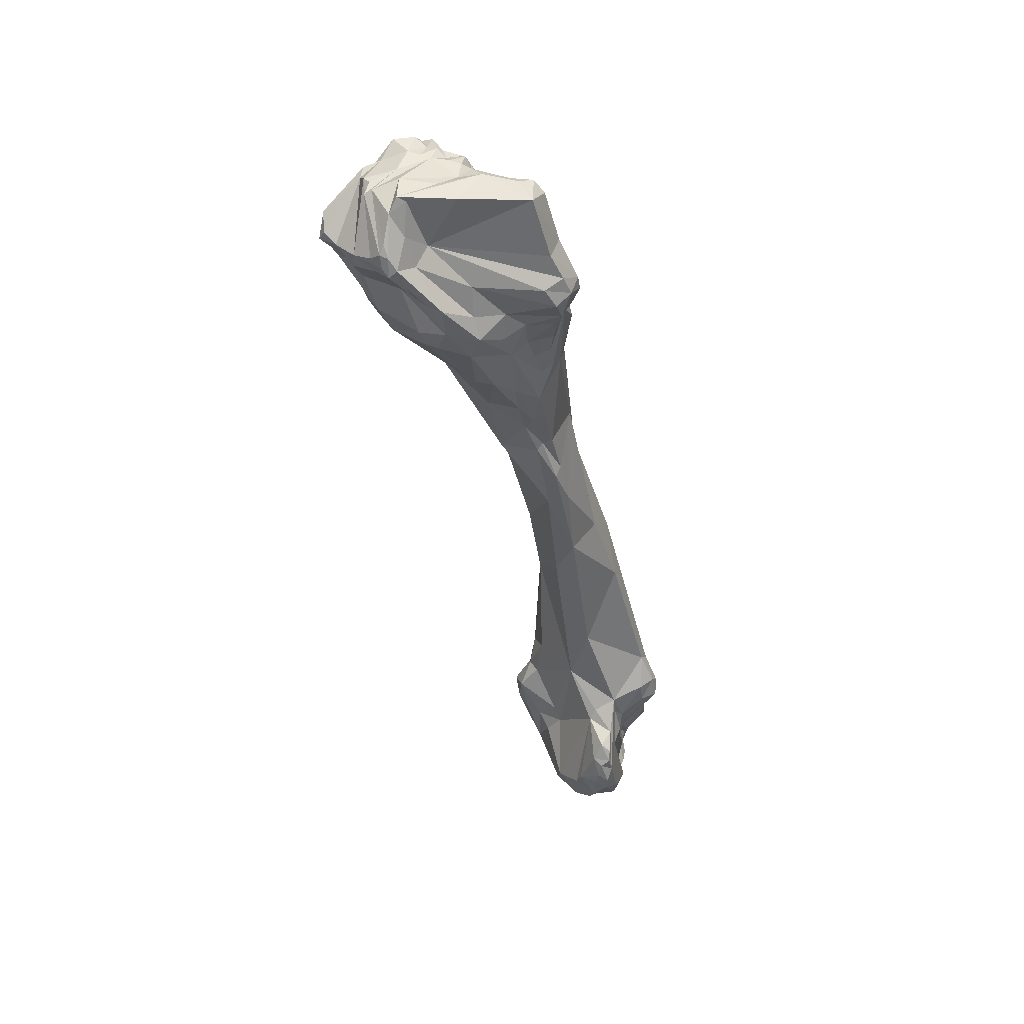
<metadata>
{"format":"obj","ext":"obj","renderer":"f3d","projection":"perspective","resolution":1024,"background":"white","views":[{"elev":56.7,"azim":119.1,"up":"+Y"}]}
</metadata>
<code>
v -0.007409 -0.07579 -0.03215
v 0.002095 -0.03646 -0.02479
v -0.004321 -0.03614 -0.03135
v 0.000606 -0.03302 -0.01755
v 0.000928 -0.07649 -0.04022
v -0.004917 -0.02826 -0.02169
v -0.007945 -0.03367 -0.02214
v -2.4e-05 -0.07556 -0.03224
v 0.003907 -0.07982 -0.04164
v -0.003119 -0.03532 -0.01829
v -0.002316 -0.07277 -0.04118
v -0.004681 -0.02819 -0.02021
v -0.001068 -0.07413 -0.04096
v -0.003615 -0.0337 -0.01852
v 0.002062 -0.03633 -0.02591
v -0.004466 -0.03741 -0.02044
v -0.003919 -0.0328 -0.03137
v -0.005245 -0.08203 -0.03229
v 0.003583 -0.08433 -0.03629
v -0.00526 -0.03384 -0.0317
v -0.002739 -0.0711 -0.03989
v -0.004474 -0.03994 -0.02106
v -0.006661 -0.03016 -0.0213
v -0.005386 -0.02829 -0.02353
v -0.002937 -0.06499 -0.03082
v 0.001962 -0.08441 -0.04051
v -0.007684 -0.03546 -0.02069
v -0.001793 -0.02737 -0.02138
v -0.006426 -0.03831 -0.01989
v -0.001261 -0.08107 -0.0308
v -0.007059 -0.07971 -0.03213
v -0.000811 -0.07284 -0.03222
v -0.006156 -0.0332 -0.01888
v 0.001301 -0.08509 -0.0398
v -0.005248 -0.03475 -0.03188
v -0.003597 -0.0361 -0.01859
v -0.006322 -0.0414 -0.03002
v -0.002698 -0.03308 -0.03075
v -0.002022 -0.07944 -0.04051
v -0.00545 -0.0447 -0.02362
v -0.0072 -0.07467 -0.02984
v -0.005914 -0.02947 -0.02435
v 0.000817 -0.03629 -0.02011
v -0.002044 -0.03617 -0.02981
v -0.001626 -0.03537 -0.018
v -0.006476 -0.03173 -0.0256
v -0.001807 -0.03463 -0.01769
v -0.0032 -0.02936 -0.01836
v 0.000437 -0.07504 -0.04004
v 0.001651 -0.07856 -0.03529
v -0.006148 -0.03155 -0.01916
v -0.003471 -0.07723 -0.03054
v 0.004308 -0.0765 -0.04122
v -0.00191 -0.08541 -0.03343
v -0.004297 -0.0421 -0.0214
v -0.006315 -0.02895 -0.02872
v -0.00401 -0.03286 -0.0184
v 0.002329 -0.03014 -0.02171
v -0.003239 -0.03865 -0.02111
v -0.002627 -0.05049 -0.03234
v -0.000522 -0.03268 -0.02695
v -0.00574 -0.02873 -0.02226
v -0.00178 -0.04526 -0.03064
v -0.004333 -0.03641 -0.01939
v -0.007115 -0.04161 -0.02638
v -0.000918 -0.07639 -0.03115
v -0.001192 -0.06115 -0.03305
v 0.002275 -0.02957 -0.02296
v -0.003982 -0.03139 -0.03043
v 0.00125 -0.07773 -0.03457
v -0.007541 -0.04656 -0.02739
v -0.007145 -0.0349 -0.026
v -0.000861 -0.04413 -0.02774
v -0.004203 -0.0478 -0.0246
v 0.000504 -0.03364 -0.01796
v 0.002162 -0.03167 -0.02393
v -0.001305 -0.03855 -0.0203
v 6.6e-05 -0.03071 -0.01693
v -0.005135 -0.0352 -0.0191
v -0.000105 -0.08375 -0.03997
v -0.004327 -0.03161 -0.01838
v -0.00406 -0.05797 -0.03456
v -0.005426 -0.03787 -0.03132
v -0.001143 -0.04006 -0.02163
v -0.005643 -0.03164 -0.03013
v -0.000198 -0.02703 -0.02218
v 0.005457 -0.0791 -0.03885
v -0.006671 -0.03044 -0.02737
v -0.002112 -0.04025 -0.02115
v -0.000999 -0.07998 -0.03997
v -0.005766 -0.04194 -0.02284
v -0.003983 -0.03553 -0.01853
v -0.001736 -0.05826 -0.03406
v -0.002334 -0.05319 -0.03316
v 0.001919 -0.03209 -0.02005
v 8.6e-05 -0.07769 -0.03975
v -0.002481 -0.08236 -0.03943
v -0.005822 -0.08248 -0.03287
v -0.001215 -0.03384 -0.0177
v -0.004784 -0.03505 -0.01871
v 0.000427 -0.07218 -0.03546
v -0.004631 -0.08053 -0.03933
v -0.000258 -0.03374 -0.01749
v 0.000606 -0.08484 -0.03977
v 0.001318 -0.03348 -0.02034
v -0.007108 -0.03854 -0.02033
v 0.001861 -0.08514 -0.03951
v -0.003793 -0.03072 -0.01805
v 0.000216 -0.03442 -0.02746
v -0.005049 -0.04772 -0.0242
v -0.001765 -0.03408 -0.01793
v -0.004445 -0.04325 -0.02217
v -0.006937 -0.06548 -0.02902
v -0.005765 -0.08096 -0.03192
v -0.00667 -0.0438 -0.02612
v -0.003225 -0.07695 -0.04035
v -0.007731 -0.05453 -0.0294
v 0.0012 -0.03774 -0.02209
v 0.001684 -0.08274 -0.03357
v -0.007352 -0.07037 -0.03213
v -0.007723 -0.07769 -0.03042
v -0.007679 -0.07696 -0.03037
v 0.002466 -0.07453 -0.04006
v -0.005023 -0.02793 -0.02442
v -0.00153 -0.0318 -0.01742
v -0.00767 -0.03555 -0.02529
v -0.003347 -0.08393 -0.03812
v 0.002337 -0.03027 -0.02356
v -0.004878 -0.03246 -0.0185
v -0.003414 -0.03465 -0.01839
v -0.005749 -0.08262 -0.03579
v -0.005753 -0.02825 -0.02665
v -0.005661 -0.03531 -0.0191
v -0.003538 -0.07222 -0.03993
v -0.006676 -0.03043 -0.02836
v 0.000487 -0.07331 -0.03927
v 0.001878 -0.02899 -0.02242
v -0.004756 -0.03595 -0.01906
v -0.004769 -0.03049 -0.01868
v -0.006784 -0.03115 -0.02427
v 0.000829 -0.03321 -0.01904
v -0.005452 -0.02857 -0.02476
v -0.002016 -0.07421 -0.04166
v -0.001288 -0.02809 -0.01958
v -0.00345 -0.04086 -0.03111
v -0.00525 -0.04122 -0.03095
v -0.003149 -0.03697 -0.0191
v -0.002057 -0.08575 -0.03709
v -0.006406 -0.02836 -0.02792
v -0.007164 -0.04606 -0.02901
v -0.006259 -0.02882 -0.02172
v -0.000648 -0.08185 -0.03994
v -0.002783 -0.08142 -0.03975
v -0.007025 -0.0768 -0.02967
v 0.004727 -0.08302 -0.03862
v -0.005608 -0.03663 -0.03088
v -0.004485 -0.02735 -0.02547
v -0.005805 -0.07669 -0.02941
v -0.00094 -0.03595 -0.01832
v -0.002195 -0.03797 -0.02991
v -0.005448 -0.04818 -0.03147
v -0.001389 -0.04908 -0.02841
v -0.001625 -0.03135 -0.01712
v -0.007007 -0.03992 -0.02238
v 0.004822 -0.08075 -0.03707
v -0.001725 -0.08273 -0.03148
v -0.005173 -0.0291 -0.01868
v -0.0004 -0.02731 -0.02269
v 0.002271 -0.03528 -0.02475
v -0.001698 -0.04834 -0.03102
v -0.007274 -0.03807 -0.02748
v 0.001566 -0.07408 -0.03825
v -0.001057 -0.0436 -0.02992
v -0.001068 -0.08434 -0.04008
v -0.001609 -0.08049 -0.0312
v -0.002969 -0.04009 -0.02102
v -0.006686 -0.03305 -0.02776
v -0.006106 -0.08069 -0.03249
v -0.002087 -0.03863 -0.02068
v -0.008026 -0.07718 -0.03136
v -0.001807 -0.03362 -0.0176
v -0.003967 -0.03389 -0.03193
v -0.001189 -0.08117 -0.03977
v -0.000739 -0.07914 -0.0398
v -0.001606 -0.08213 -0.03977
v -0.007484 -0.06541 -0.02957
v 0.000647 -0.0747 -0.03957
v -0.001493 -0.05345 -0.03205
v -0.003475 -0.03757 -0.01977
v 0.000578 -0.02779 -0.02207
v -0.006453 -0.07998 -0.03161
v -0.002818 -0.02795 -0.02053
v -0.004686 -0.05266 -0.02641
v 0.004708 -0.07603 -0.04052
v 0.000241 -0.04025 -0.02887
v 0.001417 -0.07948 -0.03335
v -0.002596 -0.04088 -0.0307
v 0.001296 -0.03179 -0.01731
v -0.007373 -0.03377 -0.02477
v -0.00476 -0.02823 -0.02098
v 0.001846 -0.03501 -0.02641
v 0.000957 -0.07906 -0.03123
v -0.005687 -0.03444 -0.01866
v -0.001564 -0.03331 -0.01805
v -0.003039 -0.07913 -0.03122
v -0.000889 -0.04166 -0.02977
v -0.001665 -0.03211 -0.01788
v -0.003772 -0.06007 -0.02937
v 0.002089 -0.07998 -0.03446
v 0.003839 -0.08438 -0.03727
v -0.003807 -0.03776 -0.02025
v 0.001089 -0.03717 -0.0277
v 0.000736 -0.07803 -0.04016
v 0.00103 -0.03096 -0.024
v -0.001988 -0.07663 -0.04088
v 0.004572 -0.07577 -0.03977
v -0.005154 -0.07367 -0.02966
v -0.004851 -0.04513 -0.02309
v -0.004914 -0.03547 -0.0317
v -0.002168 -0.08046 -0.03165
v -0.005136 -0.03615 -0.01955
v -0.002598 -0.04781 -0.03164
v 0.00021 -0.08621 -0.03513
v -0.000295 -0.03218 -0.0169
v -0.005576 -0.03564 -0.0309
v 0.002127 -0.07476 -0.03812
v -0.006699 -0.05411 -0.03169
v -0.005647 -0.03615 -0.0196
v 0.001615 -0.08569 -0.03836
v -0.005337 -0.02831 -0.02275
v 0.001781 -0.03304 -0.02623
v -0.00659 -0.05154 -0.03121
v -0.007163 -0.07058 -0.02994
v -0.000742 -0.06821 -0.03614
v -0.006463 -0.03054 -0.02547
v -0.006699 -0.0473 -0.0251
v 0.001634 -0.08244 -0.04123
v -0.004833 -0.04328 -0.02264
v -0.006569 -0.02858 -0.0208
v -0.002384 -0.03931 -0.03028
v -0.005015 -0.08378 -0.0328
v -0.002455 -0.03534 -0.01829
v -0.002163 -0.04792 -0.03112
v -0.000429 -0.03553 -0.01822
v -0.002631 -0.02747 -0.02353
v -0.002907 -0.03366 -0.01791
v -0.002848 -0.02897 -0.01812
v 0.001543 -0.03578 -0.02132
v -0.006987 -0.03659 -0.01901
v 0.002069 -0.03087 -0.02034
v -0.004512 -0.02783 -0.02888
v 0.000693 -0.02911 -0.02317
v -0.006141 -0.03404 -0.01867
v -0.001395 -0.03507 -0.02879
v -0.002089 -0.04346 -0.02357
v -0.007944 -0.04959 -0.02806
v 0.000461 -0.04046 -0.02758
v -0.007269 -0.03568 -0.01927
v -0.002983 -0.07387 -0.04125
v -0.00302 -0.08545 -0.03413
v -0.004791 -0.07966 -0.03133
v -0.007014 -0.03089 -0.02339
v -0.003335 -0.04176 -0.02138
v 0.005116 -0.07847 -0.04121
v -0.004258 -0.08494 -0.03445
v 0.000828 -0.08109 -0.03176
v 0.001724 -0.03288 -0.02417
v -0.006053 -0.0801 -0.03358
v -0.006052 -0.02914 -0.02375
v -0.005159 -0.02829 -0.01886
v -0.000218 -0.08437 -0.04037
v -0.006317 -0.07401 -0.02964
v 0.005001 -0.08175 -0.03989
v -0.002664 -0.07595 -0.03063
v -0.005108 -0.04215 -0.02254
v -0.001062 -0.08344 -0.03964
v -0.000652 -0.03249 -0.01721
v -0.002814 -0.03422 -0.03154
v -0.006129 -0.04044 -0.021
v 0.005058 -0.08078 -0.04028
v 0.00027 -0.07787 -0.03056
v -0.0013 -0.07279 -0.0407
v -0.005419 -0.02784 -0.02739
v -0.00054 -0.08484 -0.03302
v -0.000624 -0.02783 -0.02018
v 0.001077 -0.08302 -0.03289
v 0.005293 -0.07789 -0.04044
v -0.001497 -0.03081 -0.01704
v -0.006518 -0.02906 -0.02004
v -0.002493 -0.0344 -0.01811
v -0.005875 -0.02841 -0.02151
v -0.005538 -0.07164 -0.02938
v -0.002427 -0.07965 -0.03149
v 0.00372 -0.07469 -0.03996
v 0.001508 -0.07933 -0.03238
v -0.006154 -0.05785 -0.0272
v -0.002611 -0.03748 -0.01991
v -0.005104 -0.03338 -0.01878
v 0.003748 -0.07499 -0.04067
v -0.006596 -0.02923 -0.02176
v -0.003653 -0.02876 -0.01888
v -0.00186 -0.08387 -0.03943
v -0.005974 -0.03489 -0.0304
v -0.005905 -0.02867 -0.02079
v -0.005374 -0.03978 -0.0208
v -0.003482 -0.08275 -0.03893
v -0.005816 -0.02882 -0.01925
v 0.003445 -0.08233 -0.04129
v -0.004263 -0.0411 -0.03121
v 0.005336 -0.07825 -0.03914
v 1.1e-05 -0.0365 -0.01916
v -0.004334 -0.03838 -0.02103
v -0.00411 -0.02799 -0.02406
v -0.000859 -0.08049 -0.0396
v -0.004988 -0.03103 -0.01883
v -0.006977 -0.07508 -0.02957
v -0.006521 -0.02938 -0.02353
v -0.005472 -0.07912 -0.03048
v 0.003204 -0.0841 -0.03949
v 0.002627 -0.03024 -0.02268
v -0.000298 -0.02812 -0.01981
v -0.007404 -0.03775 -0.0255
v -0.003998 -0.06306 -0.0365
v -0.002351 -0.08062 -0.04
v -0.006375 -0.06111 -0.0345
v -0.001764 -0.03282 -0.01748
v -0.000766 -0.03669 -0.02899
v -0.006712 -0.07932 -0.03109
v -0.004864 -0.04215 -0.0216
v -0.006463 -0.03013 -0.02421
v -0.00292 -0.07983 -0.04062
v -0.003052 -0.0363 -0.03123
v -0.001457 -0.0459 -0.03021
v 0.004981 -0.07735 -0.04126
v 0.002335 -0.03112 -0.02205
v 0.000597 -0.0841 -0.04041
v -0.003244 -0.0355 -0.03171
v -0.00515 -0.03422 -0.01886
v -0.001449 -0.0282 -0.01907
v -0.007689 -0.05003 -0.02606
v -0.001058 -0.03828 -0.02938
v 0.004226 -0.07557 -0.04093
v -0.001874 -0.02712 -0.02531
v -0.007324 -0.07923 -0.03156
v 0.005112 -0.077 -0.04054
v -0.0043 -0.04539 -0.02303
v -0.000955 -0.0794 -0.03079
v 0.000354 -0.08573 -0.0387
v -0.006434 -0.03182 -0.02897
v 0.000746 -0.03565 -0.02816
v 0.00275 -0.03067 -0.02321
v -0.006443 -0.02876 -0.02316
v -0.00469 -0.08159 -0.03865
v -0.003275 -0.03926 -0.03097
v -0.006651 -0.03505 -0.0281
v 0.002313 -0.07639 -0.04044
v -0.002093 -0.02908 -0.01835
v -0.005961 -0.02961 -0.01939
v -0.000666 -0.03665 -0.01889
v -0.000415 -0.07558 -0.03145
v -0.005685 -0.07643 -0.0361
v -0.002063 -0.04299 -0.03091
v -0.004396 -0.07565 -0.03965
v -0.002864 -0.03605 -0.01852
v -0.006723 -0.0347 -0.01925
v -0.006845 -0.02995 -0.02348
v 0.001418 -0.03151 -0.0186
v 0.00153 -0.03287 -0.02314
v -0.006143 -0.02848 -0.01985
v 0.000968 -0.0771 -0.0314
v -0.00188 -0.05072 -0.03239
v -0.000344 -0.03035 -0.02406
v 0.001283 -0.03107 -0.0177
v 0.000781 -0.03719 -0.0207
v -0.003301 -0.03781 -0.03115
v -0.005429 -0.03803 -0.02038
v 0.001882 -0.033 -0.02532
v -0.006944 -0.03389 -0.01932
v -0.006711 -0.02912 -0.02287
v -0.007078 -0.03743 -0.01951
v -0.006424 -0.03564 -0.01859
v -0.004619 -0.02902 -0.01851
v -0.007694 -0.03482 -0.02513
v 0.00233 -0.0295 -0.02239
f 356 136 53
f 356 80 152
f 53 237 356
f 213 5 356
f 152 213 356
f 5 187 356
f 187 136 356
f 237 80 356
f 136 21 234
f 123 53 136
f 187 49 136
f 136 49 282
f 136 282 21
f 172 123 136
f 136 101 172
f 234 101 136
f 53 9 237
f 123 299 53
f 53 299 342
f 334 9 53
f 194 53 342
f 53 194 334
f 237 336 80
f 80 336 271
f 152 80 276
f 80 271 276
f 183 314 152
f 213 152 314
f 152 185 183
f 152 276 185
f 26 237 308
f 308 237 9
f 26 336 237
f 5 213 96
f 213 314 96
f 49 5 96
f 187 5 49
f 11 134 21
f 11 21 282
f 323 234 21
f 21 134 323
f 234 323 93
f 234 93 67
f 67 101 234
f 294 123 226
f 294 299 123
f 172 226 123
f 13 282 49
f 13 49 96
f 11 282 13
f 172 101 226
f 101 50 226
f 101 8 70
f 70 50 101
f 67 25 101
f 32 101 25
f 32 8 101
f 334 264 9
f 9 264 308
f 299 294 342
f 216 342 294
f 194 342 216
f 334 345 264
f 194 345 334
f 194 216 345
f 104 336 26
f 336 104 271
f 276 271 174
f 104 174 271
f 276 174 302
f 276 302 185
f 90 314 183
f 215 183 39
f 90 183 215
f 39 183 324
f 185 324 183
f 96 314 184
f 90 184 314
f 185 302 97
f 185 97 324
f 34 26 107
f 26 319 107
f 26 308 319
f 104 26 34
f 280 308 264
f 308 280 319
f 143 96 215
f 184 215 96
f 13 96 143
f 143 11 13
f 143 259 11
f 259 134 11
f 323 134 325
f 363 325 134
f 259 363 134
f 93 323 82
f 325 82 323
f 188 93 371
f 371 93 94
f 82 94 93
f 188 67 93
f 67 188 208
f 67 208 25
f 216 294 226
f 310 216 226
f 310 226 87
f 226 165 87
f 165 226 50
f 196 209 50
f 209 165 50
f 196 50 70
f 8 370 70
f 32 360 8
f 360 370 8
f 70 370 196
f 25 208 113
f 274 25 292
f 25 113 292
f 32 25 274
f 32 274 360
f 264 287 280
f 287 264 345
f 310 345 216
f 287 345 310
f 348 104 34
f 104 348 174
f 302 174 148
f 174 348 148
f 97 302 127
f 302 148 127
f 184 90 215
f 116 259 215
f 331 116 215
f 215 39 331
f 143 215 259
f 39 324 331
f 331 324 153
f 324 97 153
f 97 127 306
f 97 306 153
f 34 107 348
f 348 107 229
f 107 210 229
f 319 210 107
f 273 319 280
f 319 273 155
f 319 155 210
f 87 280 310
f 280 287 310
f 280 87 273
f 363 259 116
f 227 325 117
f 186 117 325
f 325 363 120
f 325 120 186
f 325 227 82
f 363 331 102
f 363 102 131
f 331 363 116
f 361 120 363
f 131 361 363
f 82 161 94
f 227 232 82
f 232 161 82
f 371 170 188
f 170 162 188
f 208 188 193
f 188 162 193
f 170 371 243
f 60 243 371
f 60 371 94
f 60 94 161
f 208 193 296
f 208 296 113
f 87 165 155
f 273 87 155
f 155 165 19
f 19 165 119
f 209 119 165
f 196 370 295
f 196 295 119
f 209 196 119
f 281 202 370
f 370 202 295
f 370 360 281
f 66 360 274
f 281 360 66
f 292 113 233
f 113 340 186
f 186 233 113
f 296 340 113
f 274 52 66
f 158 52 274
f 217 158 274
f 292 217 274
f 272 217 292
f 272 292 233
f 229 223 348
f 348 223 148
f 127 148 131
f 260 265 148
f 148 265 131
f 223 260 148
f 127 131 306
f 306 102 331
f 153 306 331
f 306 131 353
f 353 102 306
f 229 210 223
f 210 155 19
f 223 210 19
f 117 232 227
f 117 186 340
f 256 117 340
f 117 256 232
f 233 186 120
f 41 120 1
f 120 361 1
f 233 120 41
f 102 353 131
f 131 265 241
f 131 241 98
f 131 268 361
f 98 268 131
f 31 1 361
f 31 361 268
f 60 161 222
f 161 309 222
f 161 232 146
f 161 146 309
f 37 146 232
f 37 232 150
f 256 71 232
f 71 150 232
f 170 243 333
f 162 170 333
f 333 73 162
f 73 255 162
f 74 193 162
f 74 162 255
f 193 74 110
f 110 296 193
f 222 362 243
f 63 333 243
f 222 243 60
f 63 243 362
f 296 110 340
f 19 119 284
f 19 284 223
f 286 284 119
f 295 266 119
f 286 119 266
f 266 295 202
f 347 202 281
f 281 66 347
f 266 202 347
f 175 66 293
f 293 66 205
f 66 52 205
f 347 66 175
f 41 272 233
f 340 236 256
f 110 236 340
f 52 318 261
f 261 205 52
f 52 158 318
f 318 158 154
f 158 316 154
f 158 217 272
f 158 272 316
f 41 316 272
f 223 284 54
f 54 260 223
f 260 54 241
f 260 241 265
f 71 256 236
f 122 41 180
f 1 180 41
f 316 41 122
f 31 180 1
f 241 54 166
f 241 18 98
f 166 220 241
f 241 220 18
f 18 114 98
f 178 268 98
f 178 98 114
f 31 268 178
f 31 178 191
f 31 191 344
f 180 31 344
f 362 222 309
f 309 83 3
f 309 3 145
f 309 145 362
f 146 83 309
f 146 37 83
f 156 83 37
f 171 37 150
f 37 171 156
f 65 150 115
f 71 115 150
f 171 150 65
f 115 71 40
f 71 236 40
f 173 73 333
f 173 333 63
f 257 84 73
f 255 73 84
f 257 73 195
f 73 173 195
f 263 255 84
f 346 74 255
f 255 263 112
f 255 112 346
f 110 74 346
f 110 346 236
f 362 341 206
f 197 362 145
f 206 63 362
f 197 341 362
f 206 173 63
f 286 166 284
f 54 284 166
f 266 30 286
f 166 286 30
f 30 266 347
f 175 30 347
f 175 166 30
f 293 220 175
f 220 166 175
f 293 205 220
f 205 261 220
f 218 236 346
f 40 236 218
f 318 154 122
f 318 122 121
f 261 318 328
f 318 121 328
f 191 114 261
f 220 261 18
f 261 114 18
f 191 261 328
f 316 122 154
f 121 122 180
f 180 344 121
f 178 114 191
f 191 328 344
f 328 121 344
f 156 3 83
f 354 145 3
f 332 375 3
f 156 225 3
f 3 375 354
f 219 3 225
f 3 219 332
f 197 145 354
f 171 355 156
f 355 225 156
f 322 171 65
f 355 171 322
f 91 164 65
f 65 115 91
f 164 322 65
f 40 91 115
f 218 238 40
f 91 40 238
f 206 195 173
f 195 212 257
f 2 257 15
f 2 118 257
f 118 84 257
f 15 257 212
f 77 84 359
f 84 77 89
f 84 89 263
f 84 118 374
f 84 374 359
f 195 206 341
f 341 212 195
f 55 112 263
f 176 22 263
f 176 263 89
f 55 263 22
f 346 112 218
f 329 112 55
f 112 329 238
f 112 238 218
f 327 341 44
f 197 240 341
f 350 341 327
f 160 44 341
f 240 160 341
f 341 350 212
f 240 197 354
f 354 375 240
f 332 337 44
f 44 160 332
f 160 375 332
f 219 337 332
f 160 240 375
f 303 225 355
f 219 225 303
f 35 219 303
f 219 35 337
f 72 199 355
f 126 355 322
f 72 355 126
f 177 355 199
f 355 177 349
f 355 349 303
f 126 322 164
f 91 238 275
f 91 275 164
f 164 279 106
f 275 279 164
f 27 126 164
f 27 164 106
f 275 238 329
f 15 212 201
f 212 350 201
f 15 169 2
f 118 2 169
f 169 15 201
f 248 118 169
f 248 43 118
f 43 374 118
f 179 89 77
f 242 77 45
f 359 45 77
f 364 77 242
f 77 364 297
f 77 297 179
f 374 311 359
f 311 159 359
f 159 45 359
f 176 89 179
f 43 311 374
f 329 55 305
f 55 22 305
f 59 176 179
f 59 312 176
f 312 22 176
f 305 22 376
f 312 376 22
f 305 279 329
f 275 329 279
f 254 327 44
f 254 350 327
f 44 337 254
f 350 109 231
f 350 254 109
f 350 231 201
f 278 337 182
f 337 278 254
f 182 337 35
f 303 349 35
f 20 35 349
f 182 35 20
f 383 72 126
f 383 199 72
f 199 46 177
f 7 23 199
f 383 7 199
f 140 46 199
f 199 262 140
f 262 199 23
f 27 7 126
f 126 7 383
f 88 177 235
f 177 46 235
f 88 135 177
f 135 349 177
f 85 20 349
f 135 85 349
f 29 106 279
f 29 279 305
f 106 29 380
f 258 106 380
f 258 27 106
f 365 27 258
f 378 27 365
f 378 7 27
f 377 201 231
f 267 201 377
f 267 368 201
f 169 201 368
f 169 368 248
f 248 368 105
f 141 75 248
f 105 141 248
f 75 244 248
f 248 244 43
f 43 244 311
f 179 297 59
f 242 290 10
f 45 47 242
f 47 290 242
f 10 364 242
f 311 45 159
f 45 311 159
f 45 111 47
f 47 45 159
f 47 111 45
f 10 147 364
f 147 297 364
f 147 59 297
f 311 244 159
f 244 111 159
f 159 111 47
f 376 29 305
f 211 59 189
f 59 147 189
f 211 312 59
f 16 376 312
f 16 312 211
f 228 376 221
f 376 16 221
f 228 381 376
f 381 29 376
f 109 254 61
f 254 278 61
f 214 231 109
f 214 109 61
f 231 214 128
f 231 128 76
f 231 76 377
f 61 278 38
f 278 182 38
f 182 17 38
f 182 20 17
f 69 20 85
f 17 20 69
f 235 46 330
f 140 330 46
f 378 51 7
f 51 23 7
f 239 23 51
f 262 23 300
f 151 300 23
f 151 23 239
f 140 366 330
f 262 366 140
f 366 262 300
f 142 132 88
f 132 149 88
f 42 142 88
f 42 88 235
f 135 88 149
f 330 42 235
f 85 135 56
f 135 149 56
f 251 85 56
f 69 85 251
f 380 29 249
f 381 249 29
f 249 258 380
f 365 258 253
f 258 249 381
f 258 381 253
f 378 365 33
f 365 253 33
f 378 33 51
f 377 76 267
f 351 267 128
f 267 76 128
f 351 335 267
f 368 267 335
f 105 368 335
f 95 141 105
f 105 335 95
f 367 141 95
f 141 4 75
f 198 4 141
f 198 141 367
f 75 4 103
f 75 103 244
f 244 99 111
f 99 244 103
f 290 130 10
f 47 181 290
f 181 246 290
f 246 130 290
f 130 36 10
f 147 10 36
f 47 111 181
f 99 204 111
f 111 204 181
f 147 36 189
f 189 16 211
f 189 64 16
f 189 92 64
f 92 189 36
f 221 16 138
f 64 138 16
f 221 79 228
f 133 228 79
f 381 228 133
f 138 100 221
f 100 79 221
f 381 133 203
f 253 381 203
f 372 214 61
f 61 38 372
f 252 128 214
f 252 214 372
f 252 190 128
f 68 128 190
f 68 351 128
f 372 38 17
f 69 372 17
f 251 372 69
f 317 42 330
f 317 330 366
f 358 51 298
f 33 298 51
f 289 51 358
f 51 289 239
f 239 304 291
f 291 151 239
f 289 304 239
f 300 379 366
f 379 300 151
f 62 151 291
f 379 151 62
f 317 366 379
f 269 142 42
f 124 142 269
f 124 132 142
f 157 132 124
f 132 157 283
f 132 283 149
f 251 56 149
f 283 251 149
f 269 42 317
f 372 251 343
f 157 343 251
f 251 283 157
f 33 253 298
f 203 298 253
f 68 320 351
f 335 351 320
f 320 250 335
f 95 335 250
f 367 95 250
f 357 367 250
f 367 373 198
f 357 373 367
f 277 103 4
f 224 277 4
f 224 4 198
f 224 198 78
f 198 373 78
f 99 103 277
f 204 99 277
f 14 92 130
f 92 36 130
f 246 14 130
f 246 181 108
f 181 326 108
f 181 207 326
f 204 207 181
f 14 246 57
f 246 108 57
f 277 207 204
f 64 100 138
f 92 100 64
f 92 14 100
f 100 338 79
f 133 79 338
f 203 133 338
f 100 57 338
f 100 14 57
f 298 203 338
f 372 343 168
f 168 252 372
f 168 190 252
f 137 68 190
f 168 86 190
f 190 86 28
f 137 190 285
f 190 28 285
f 137 384 68
f 384 320 68
f 352 269 317
f 352 317 379
f 358 307 369
f 358 167 307
f 369 289 358
f 358 298 129
f 167 358 315
f 358 129 315
f 298 338 129
f 289 369 304
f 304 200 291
f 304 12 200
f 369 12 304
f 6 62 291
f 291 200 6
f 352 379 62
f 352 62 230
f 230 62 6
f 24 269 352
f 124 269 24
f 124 24 313
f 157 124 313
f 343 157 86
f 157 245 86
f 313 245 157
f 343 86 168
f 384 58 320
f 58 250 320
f 250 58 339
f 250 339 357
f 78 373 357
f 78 357 247
f 357 339 301
f 247 357 301
f 125 207 277
f 125 277 224
f 163 224 288
f 224 78 288
f 163 125 224
f 288 78 247
f 108 326 125
f 48 108 163
f 125 163 108
f 382 108 48
f 108 382 81
f 57 108 81
f 125 326 207
f 338 57 129
f 129 57 81
f 384 137 285
f 86 245 28
f 313 6 28
f 285 28 6
f 245 313 28
f 321 285 192
f 384 285 321
f 192 285 6
f 58 384 321
f 352 230 24
f 369 307 270
f 167 270 307
f 369 270 12
f 315 139 167
f 139 81 167
f 382 167 81
f 270 167 382
f 129 81 315
f 81 139 315
f 12 192 200
f 200 192 6
f 192 12 301
f 270 301 12
f 313 230 6
f 230 313 24
f 58 321 144
f 58 144 339
f 192 301 339
f 144 192 339
f 48 288 247
f 48 247 301
f 301 270 48
f 48 163 288
f 270 382 48
f 144 321 192

</code>
